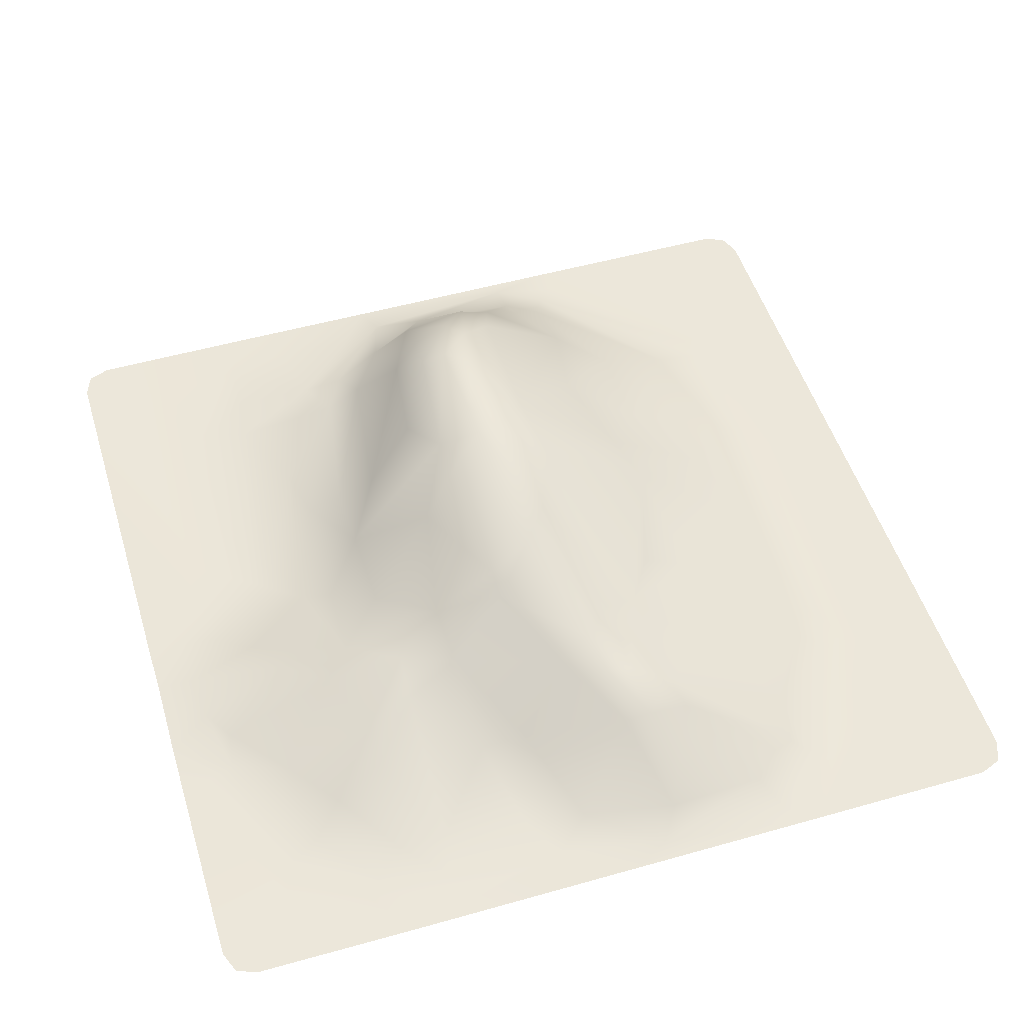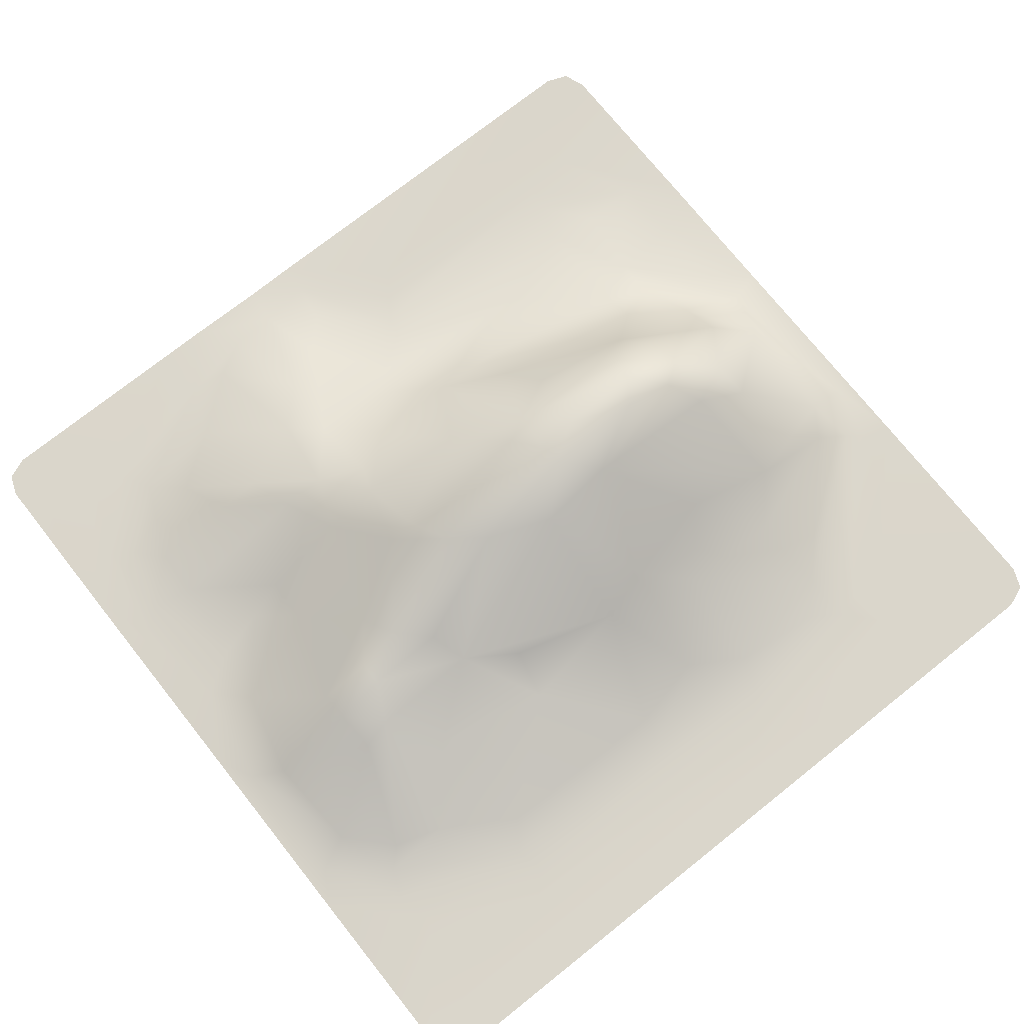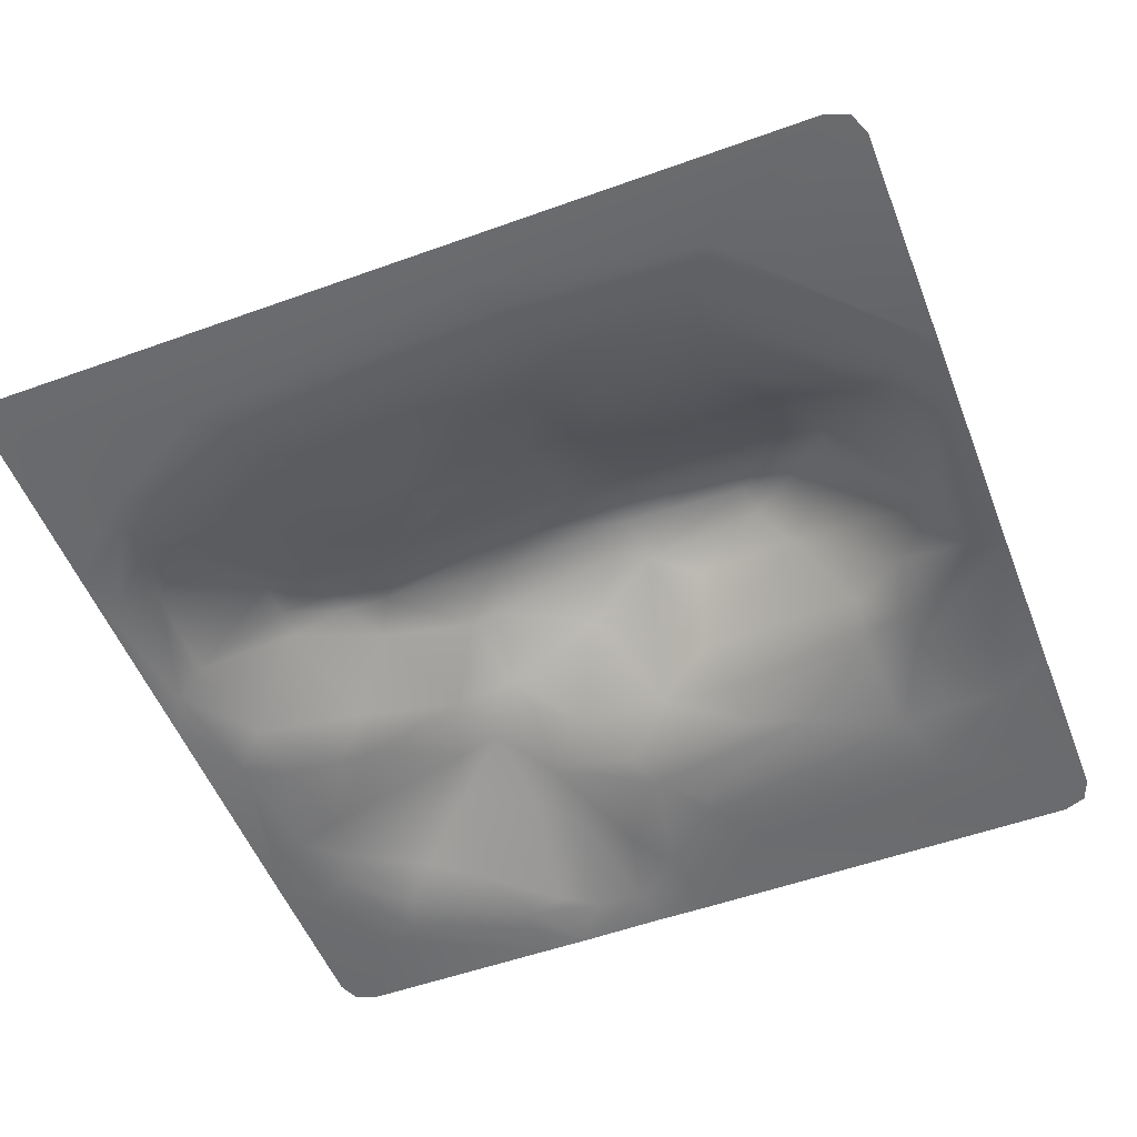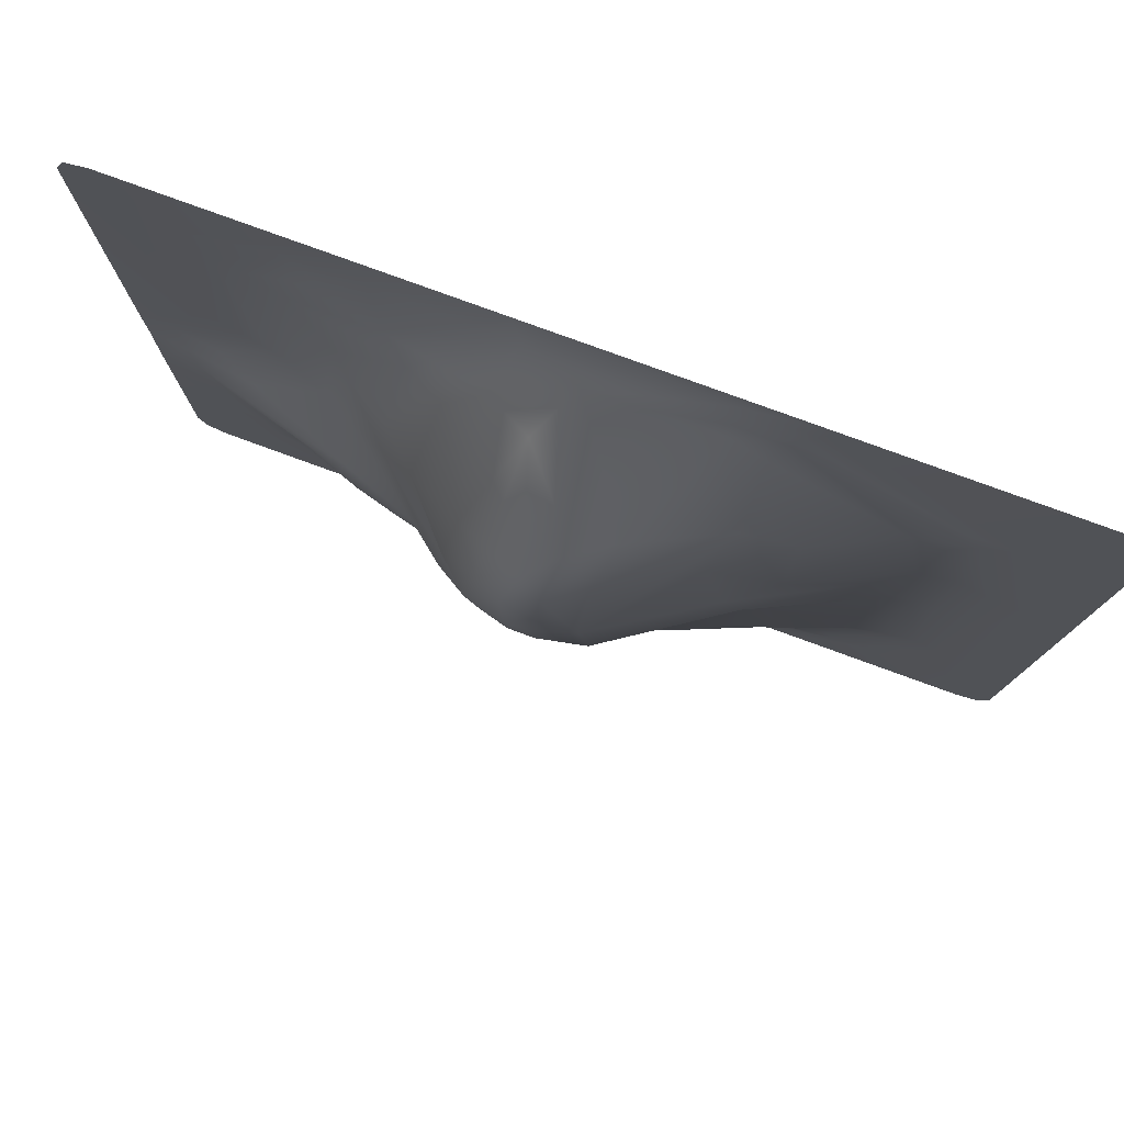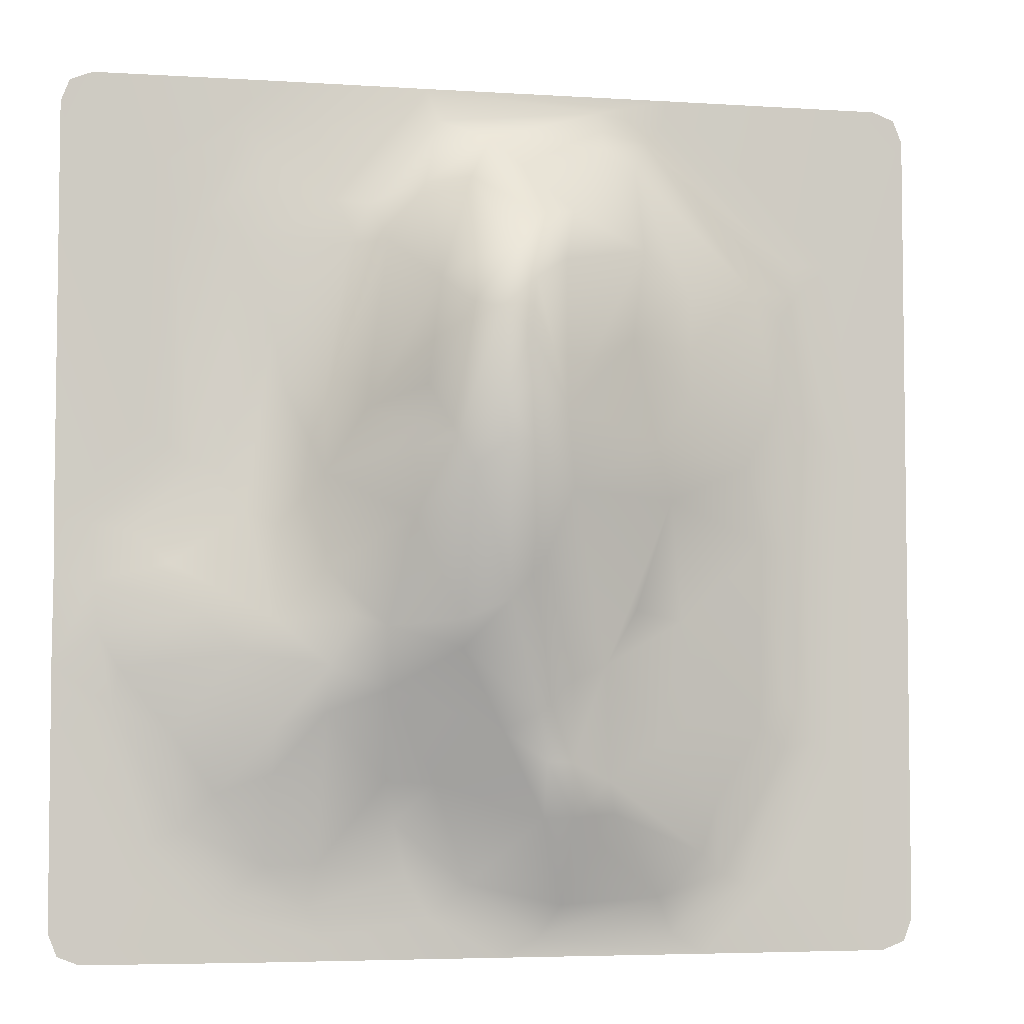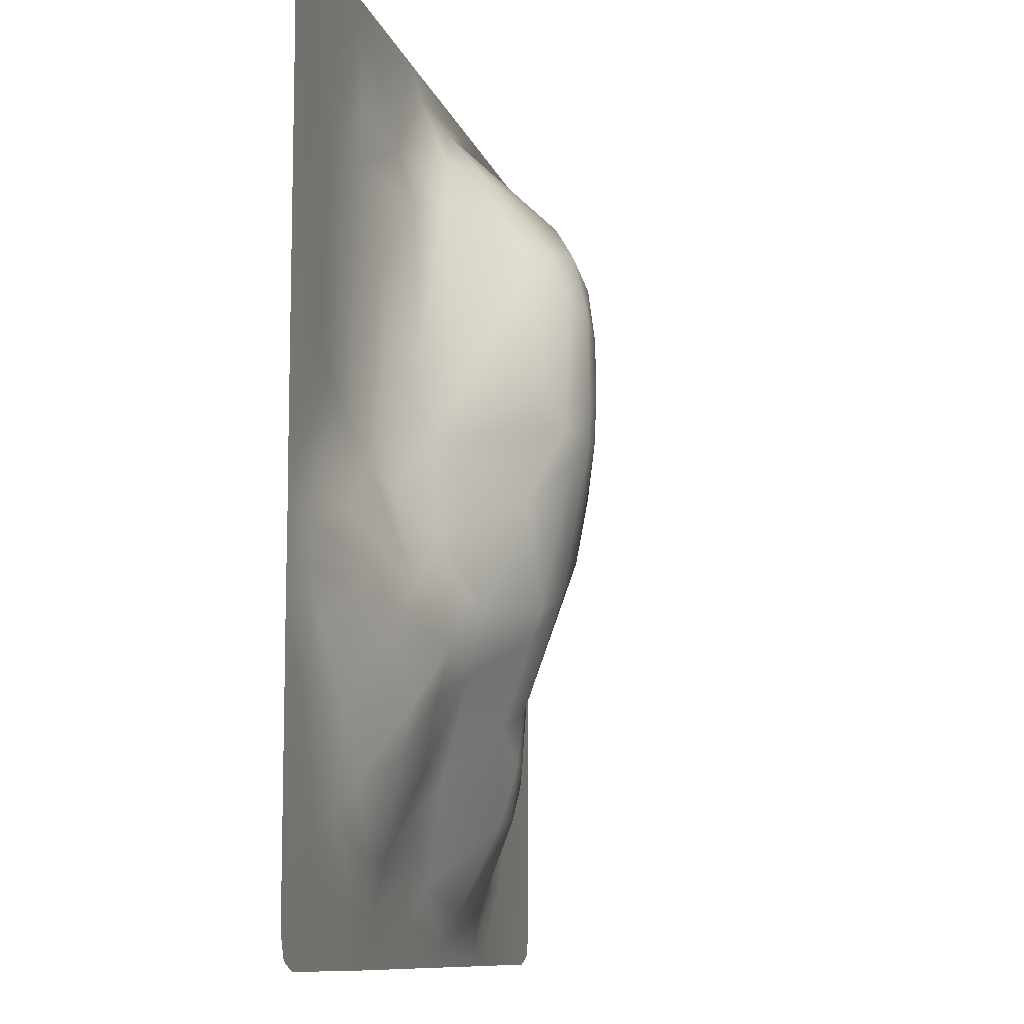
<metadata>
{"format":"obj","ext":"obj","renderer":"f3d","projection":"perspective","resolution":1024,"background":"white","views":[{"elev":51.4,"azim":162.9,"up":"+Y"},{"elev":73.9,"azim":-128.5,"up":"+Y"},{"elev":-53.3,"azim":-68.9,"up":"+Y"},{"elev":79.6,"azim":-160.0,"up":"+Z"},{"elev":-4.8,"azim":168.3,"up":"+Z"},{"elev":-9.9,"azim":103.2,"up":"+Z"}]}
</metadata>
<code>
o Plane
v 29.38 0 29.38
v -29.38 0 29.38
v 29.96 -0.000617 -4.202
v 30.02 0.000317 -10.21
v -0.4131 1e-05 -30
v -27.81 -0.001436 -29.98
v -30 -0.000241 27.81
v 4.902 -0.000109 29.99
v 15.23 0.000139 30
v 24.88 0.2726 -1.24
v 22.55 0.0387 4.679
v 18.86 0.04369 -26.73
v 22.34 1.129 -3.419
v 15.6 2.581 -17.43
v 15.47 3.211 -14.42
v 15.57 3.385 -7.177
v 15.27 1.845 -0.8163
v 12.16 3.962 -13.35
v 11.98 4.727 -10.27
v 12.23 4.018 -3.722
v 12.28 3.591 2.604
v 12.29 2.717 7.859
v 12.78 0.1566 27.03
v 7.902 1.877 -17.95
v 8.015 3.006 18.67
v 9.084 1.508 21.44
v 5.372 2.549 22.8
v 0.4949 5.256 -14.56
v 3.676 7.887 -9.121
v 4.506 10.44 4.571
v 3.472 10.43 13.36
v 3.195 9.213 16.68
v 2.5 4.056 23.02
v -2.481 5.522 -16.62
v -1.951 6.079 -13.33
v -0.2808 11.34 4.31
v -4.378 1.061 -26.4
v -4.504 4.6 -20.38
v -2.735 10.56 6.709
v -7.437 1.178 26.07
v -11.26 0.837 -26
v -7.387 4.055 -20.18
v -9.761 1.314 24.47
v -10.82 0.3076 26.71
v -14.46 0.8075 -23.01
v -14.29 2.631 -13.4
v -12.49 3.009 -7.14
v -12.97 4.028 8.131
v -18.9 0.0874 -21.47
v -18.67 0.8504 -14.35
v 29.98 0 27.87
v 30 0.000363 -0.574
v 30.01 0.001025 -13.23
v 29.99 -0.001313 -27.85
v 27.95 -4e-05 -29.95
v -29.99 0 -27.84
v -27.87 -2e-06 29.98
v 27.51 0.07856 -13.57
v 27.28 0.22 -4.515
v 27.69 0.04585 -0.7603
v 27.86 -0.003155 29.98
v 21.42 0.3057 -21.02
v 22.45 0.03209 20.14
v 23.68 0.006392 23.67
v 24.55 0.005998 -24.51
v 17.87 0.1378 -25.33
v 19.22 1.198 -18.77
v 19.4 0.2994 3.228
v 17.49 0.2742 22.51
v 17.45 0.06332 26.66
v 15.78 0.5183 -23.57
v 18.1 0.3651 18.88
v 16.07 0.2468 24.67
v 11.69 0.05405 -28.41
v 12.31 0.6283 -23.5
v 10.43 5.298 -6.951
v 11.94 1.021 21.67
v 6.291 0.3027 -24.33
v 8.135 4.924 -11.81
v 8.404 5.948 -7.67
v 9.76 5.069 6.819
v 4.119 0.4378 27.69
v 6.258 9.042 8.055
v -3.002 0.2434 -28.59
v -0.2115 11.51 7.743
v -0.1646 11.44 11.45
v -0.6123 10.9 15.03
v -1.567 8.473 19.78
v 0.6144 1.388 26.38
v -7.469 0.2031 28.84
v -6.715 4.721 -10.22
v -11.96 0.07711 27.97
v -6.929 4.702 -17.97
v -11.25 4.963 1.012
v -10.11 5.568 4.824
v -12.43 0.000147 30
v -14.84 7.6e-05 -30
v -18.56 0.7398 16.28
v -17.78 0.06708 -25.24
v -18.9 0.9382 -1.545
v -24.26 0.002476 18.53
v -20.33 0.004579 -24.46
v -22.8 0.07148 -15.24
v -22.41 0.1139 -4.644
v -22.62 0.1829 6.867
v -26.79 0.00145 4.127
v 26.05 0.23 -12.99
v 16.51 0.000627 -30.01
v 23.62 0.04708 -22.15
v 25.62 0.5208 -10.43
v 27.01 0.3291 -8.021
v 24.48 0.003139 6.024
v 22.16 0.8166 -14.69
v 20.45 2.227 -6.636
v 20.86 0.1309 3.458
v 20.74 0.1008 19.95
v 17.66 2.876 -9.399
v 17.4 0.9138 0.2816
v 14.81 1.412 8.508
v 15.54 0.9064 12.67
v 12.94 0.1803 -26.58
v 7.064 8.426 -0.5885
v 10.53 1.683 18.5
v 4.614 0.05727 -27.24
v 7.192 0.9168 -20.78
v 4.591 2.251 -18.13
v 2.089 0.5797 -24.95
v 3.798 8.565 -7.254
v 3.404 10.59 2.648
v -2.441 4.476 -20.43
v 0.7426 9.278 -5.96
v 1.414 11.3 4.068
v 1.557 11.41 6.886
v 1.775 11.31 12.9
v 0.6508 10.12 17.15
v -4.144 5.491 -16.69
v -4.132 5.88 -11.14
v -1.365 9.832 -3.44
v -2.97 9.416 16.61
v -3.963 7.208 20.26
v -3.298 10.26 1.207
v -8.49 5.507 11.83
v -9.646 4.147 18.31
v -12.39 0.1623 -28.55
v -10.71 3.394 -15.4
v -8.982 4.051 -6.451
v -13.08 3.132 15.5
v -15.76 0.3418 -24.38
v -15.55 0.7606 -19.48
v -17.7 1.462 3.878
v -21.53 0.06613 18.36
v -20.85 0.2008 -15.88
v -20.63 0.3581 -12.2
v -20.91 0.3748 -1.929
v -20.02 0.7173 7.987
v -20.64 0.3461 14.36
v -24.38 0.008916 -16.75
v -24.33 0.01497 -3.141
v -24.53 0.03797 4.984
v 7.219 0.3045 26.82
v -15.94 0.02576 25.99
v 29.38 0 -29.38
v 5.261 8.233 15.23
v -21.96 0.1175 16.4
v -29.38 0 -29.38
g Plane_Plane_Material.001
f 61 1 51
f 73 23 70
f 8 9 23
f 89 90 82
f 40 90 89
f 44 90 40
f 92 96 90
f 161 96 92
f 101 57 96
f 55 108 162
f 162 108 54
f 65 53 54
f 110 111 107
f 59 10 60
f 12 109 65
f 62 107 109
f 113 110 107
f 111 114 59
f 10 115 60
f 60 11 52
f 66 62 109
f 67 113 62
f 117 114 110
f 13 118 10
f 118 68 115
f 11 115 63
f 121 71 66
f 71 62 66
f 14 15 67
f 114 16 13
f 16 17 118
f 118 119 120
f 69 73 70
f 74 121 12
f 18 15 14
f 18 19 15
f 19 76 16
f 17 21 119
f 120 123 72
f 69 77 73
f 74 124 121
f 121 78 75
f 79 19 18
f 80 76 19
f 20 122 21
f 122 30 21
f 21 81 22
f 81 25 22
f 22 25 123
f 123 26 77
f 123 25 26
f 26 82 77
f 77 160 23
f 127 125 78
f 126 79 24
f 29 80 79
f 30 83 81
f 81 163 25
f 25 27 26
f 26 27 82
f 27 89 82
f 84 127 124
f 130 126 127
f 28 79 126
f 28 29 79
f 35 29 28
f 129 30 122
f 30 134 31
f 83 31 163
f 130 28 126
f 35 138 131
f 131 128 29
f 131 129 128
f 132 30 129
f 30 133 134
f 87 135 134
f 32 135 33
f 34 136 35
f 35 137 138
f 137 91 138
f 138 141 36
f 39 86 85
f 139 88 87
f 97 144 84
f 91 94 141
f 95 142 39
f 143 140 139
f 42 45 93
f 93 149 145
f 149 46 145
f 95 150 48
f 48 142 95
f 147 143 142
f 98 43 147
f 98 44 43
f 97 102 99
f 99 49 148
f 149 152 50
f 149 50 46
f 46 50 47
f 47 100 94
f 100 150 94
f 150 155 48
f 155 98 48
f 53 65 109 58
f 101 96 161
f 99 102 49
f 102 157 103
f 152 103 153
f 154 150 100
f 154 105 155
f 101 161 151
f 6 102 97
f 102 6 157
f 158 104 103
f 158 106 159
f 106 101 159
f 101 151 164
f 56 7 6
f 7 101 106
f 101 7 57
f 57 7 2
f 61 64 9
f 64 70 9
f 70 23 9
f 23 160 8
f 160 82 8
f 82 90 8
f 90 96 8
f 44 92 90
f 108 65 54
f 4 53 58 107
f 59 3 4 111
f 107 111 4
f 60 52 3 59
f 51 52 112 61
f 63 64 112 11
f 109 107 58
f 62 113 107
f 110 114 111
f 59 114 13
f 59 13 10
f 60 115 11
f 52 11 112
f 61 112 64
f 72 116 115 68
f 12 66 109
f 67 15 113
f 15 117 113
f 113 117 110
f 117 16 114
f 10 118 115
f 70 64 63 116
f 63 115 116
f 116 72 69
f 67 62 71 14
f 116 69 70
f 108 12 65
f 12 121 66
f 14 71 75 18
f 15 19 117
f 117 19 16
f 13 16 118
f 118 17 119
f 68 118 120
f 68 120 72
f 108 74 12
f 121 75 71
f 20 17 16 76
f 18 75 24
f 123 120 119 22
f 17 20 21
f 119 21 22
f 77 69 72 123
f 124 74 108 5
f 73 77 23
f 20 76 80 122
f 121 124 78
f 75 78 125
f 75 125 24
f 24 79 18
f 79 80 19
f 33 27 163 32
f 21 30 81
f 77 82 160
f 127 126 125
f 125 126 24
f 29 128 80
f 128 122 80
f 81 83 163
f 25 163 27
f 5 84 124
f 124 127 78
f 128 129 122
f 83 30 31
f 163 31 32
f 132 131 138 36
f 27 33 89
f 84 37 127
f 37 130 127
f 130 34 28
f 34 35 28
f 29 35 131
f 133 132 36 85
f 131 132 129
f 30 132 133
f 86 134 133 85
f 135 32 31 134
f 86 87 134
f 93 136 38 42
f 135 87 88
f 33 135 88
f 33 88 89
f 5 97 84
f 37 38 130
f 34 130 38 136
f 91 137 136 93
f 35 136 137
f 39 85 36 141
f 138 91 141
f 87 86 39 139
f 89 88 140 40
f 39 143 139
f 139 140 88
f 41 37 84 144
f 42 38 37 41
f 95 39 141 94
f 93 145 91
f 91 145 47
f 91 47 146
f 91 146 94
f 40 140 143 43
f 142 143 39
f 45 42 41 148
f 43 44 40
f 144 97 99
f 41 144 148
f 144 99 148
f 152 149 148 49
f 93 45 149
f 145 46 47
f 146 47 94
f 94 150 95
f 48 147 142
f 147 43 143
f 44 98 164 151
f 45 148 149
f 47 50 100
f 48 98 147
f 92 44 151 161
f 103 152 49 102
f 100 50 153 154
f 50 152 153
f 154 153 103 104
f 156 155 105 164
f 154 104 105
f 150 154 155
f 106 158 157 6
f 155 156 98
f 156 164 98
f 159 105 104 158
f 157 158 103
f 164 105 159 101
f 165 56 6
f 6 7 106

</code>
